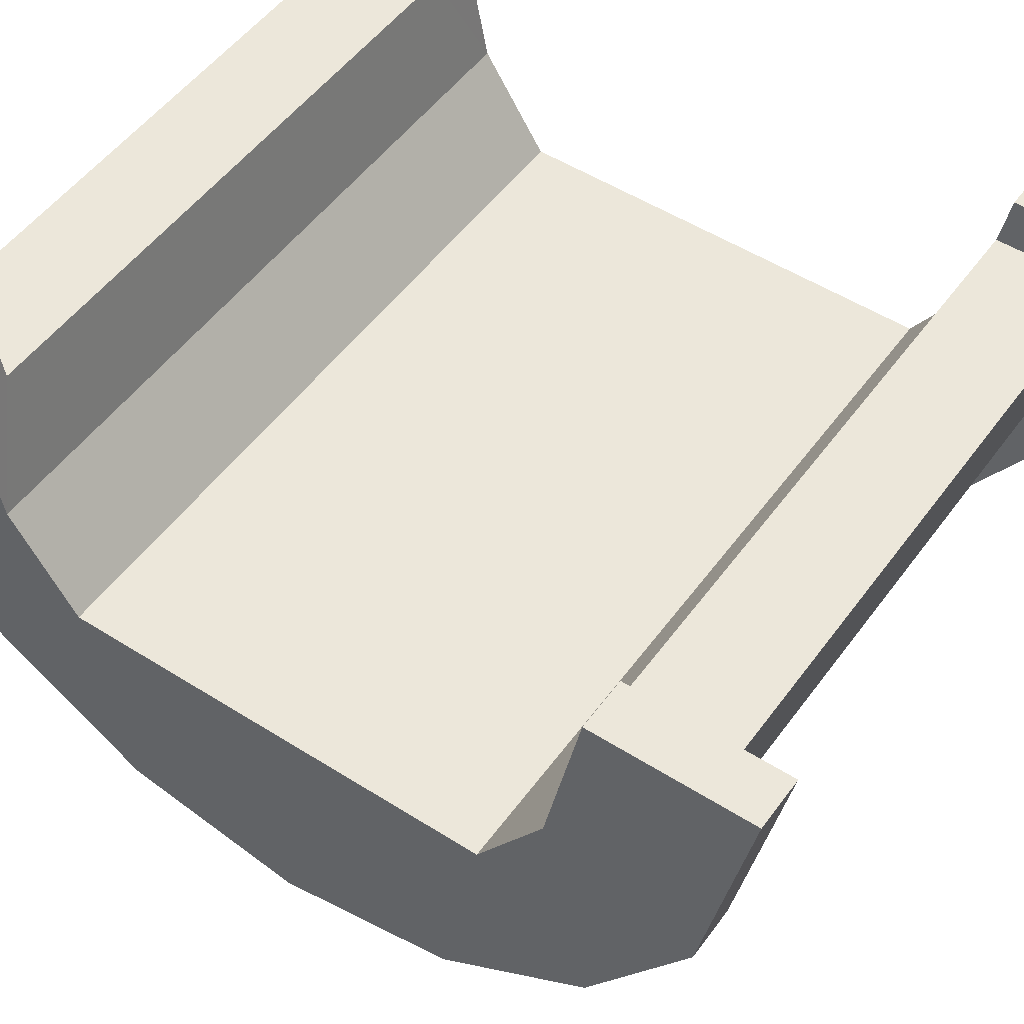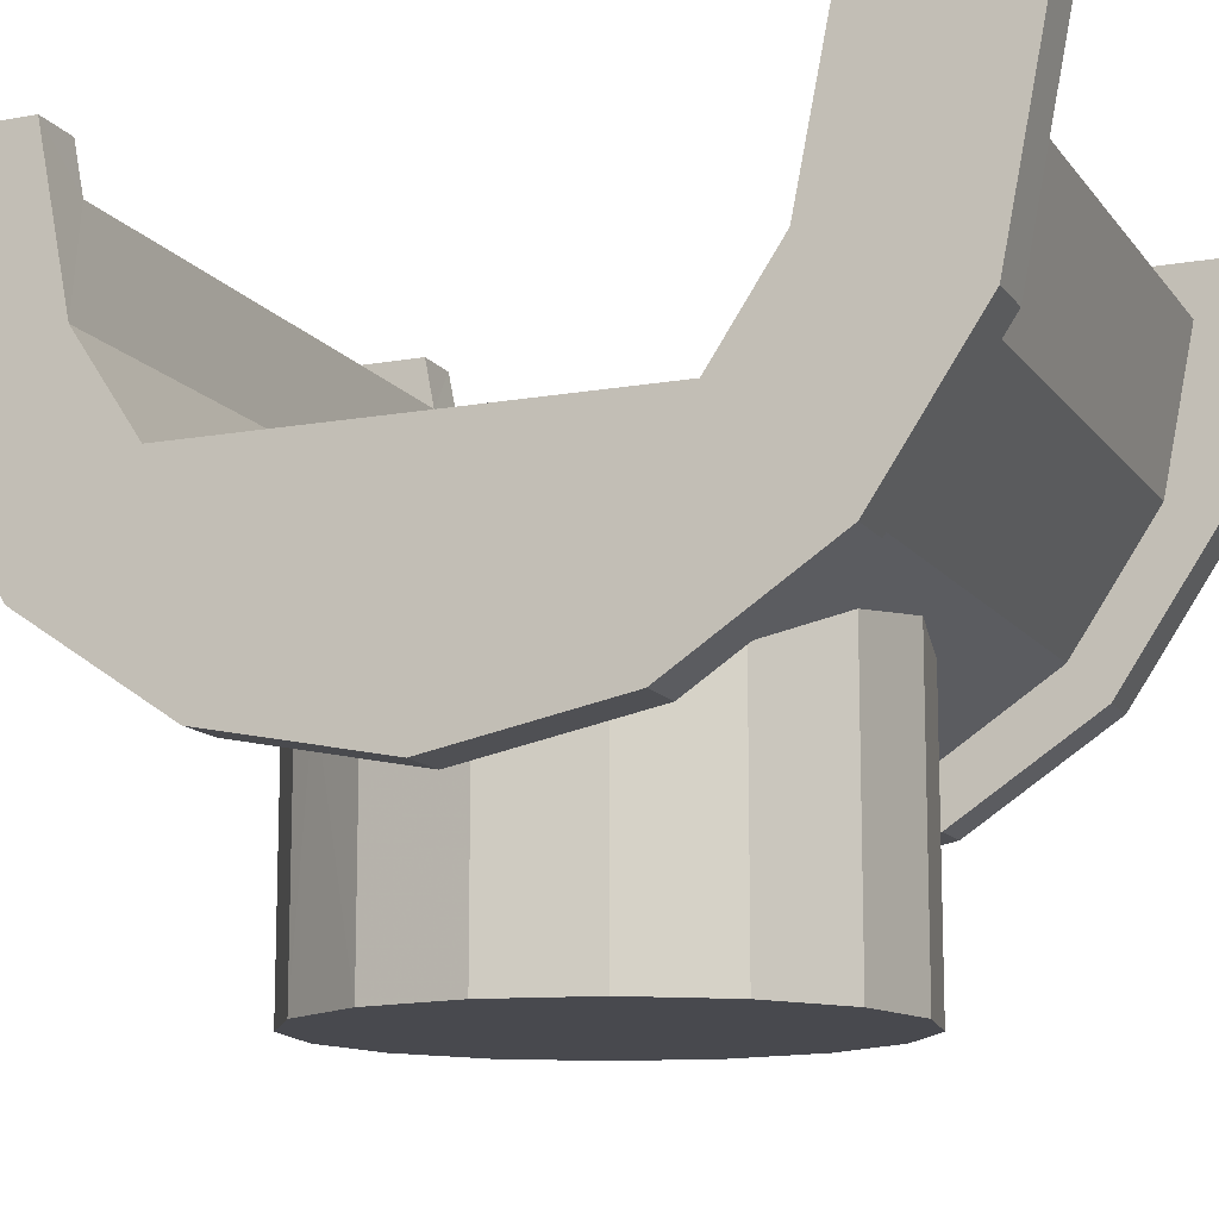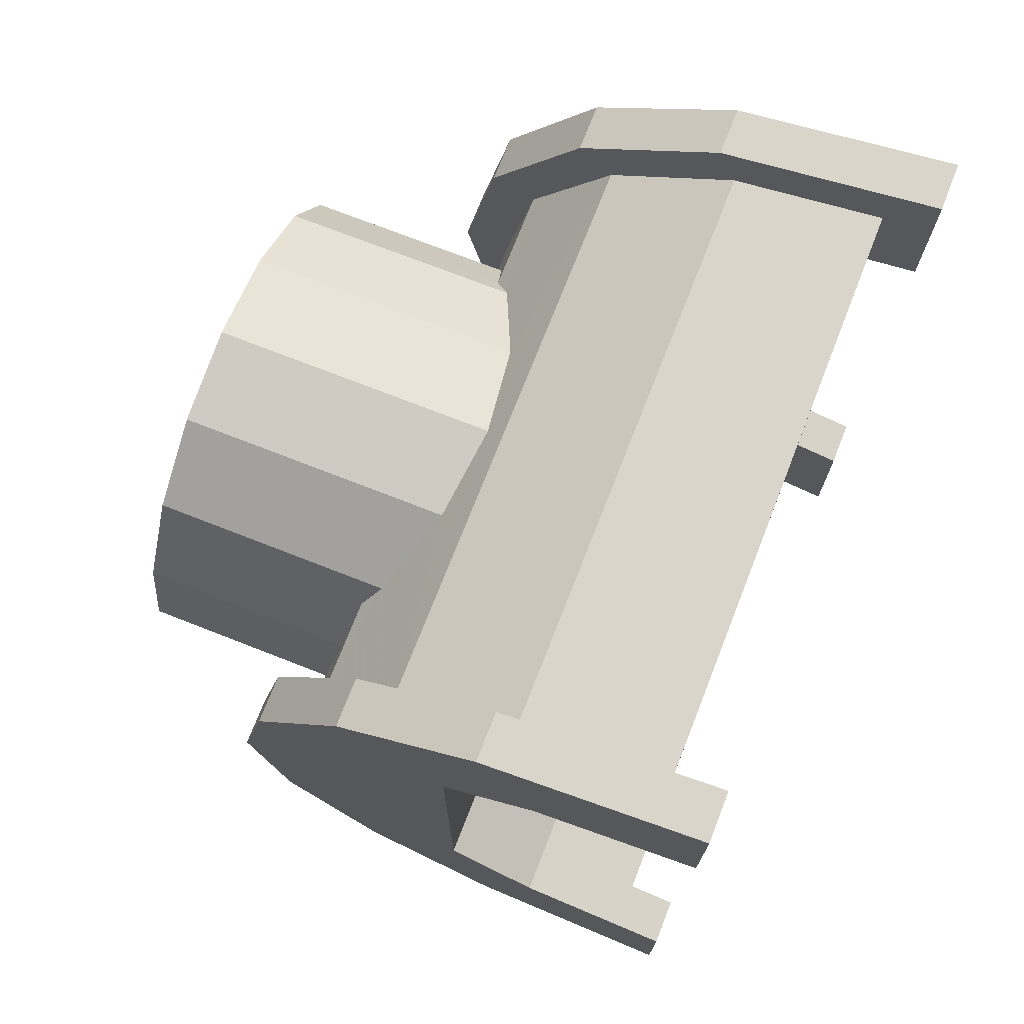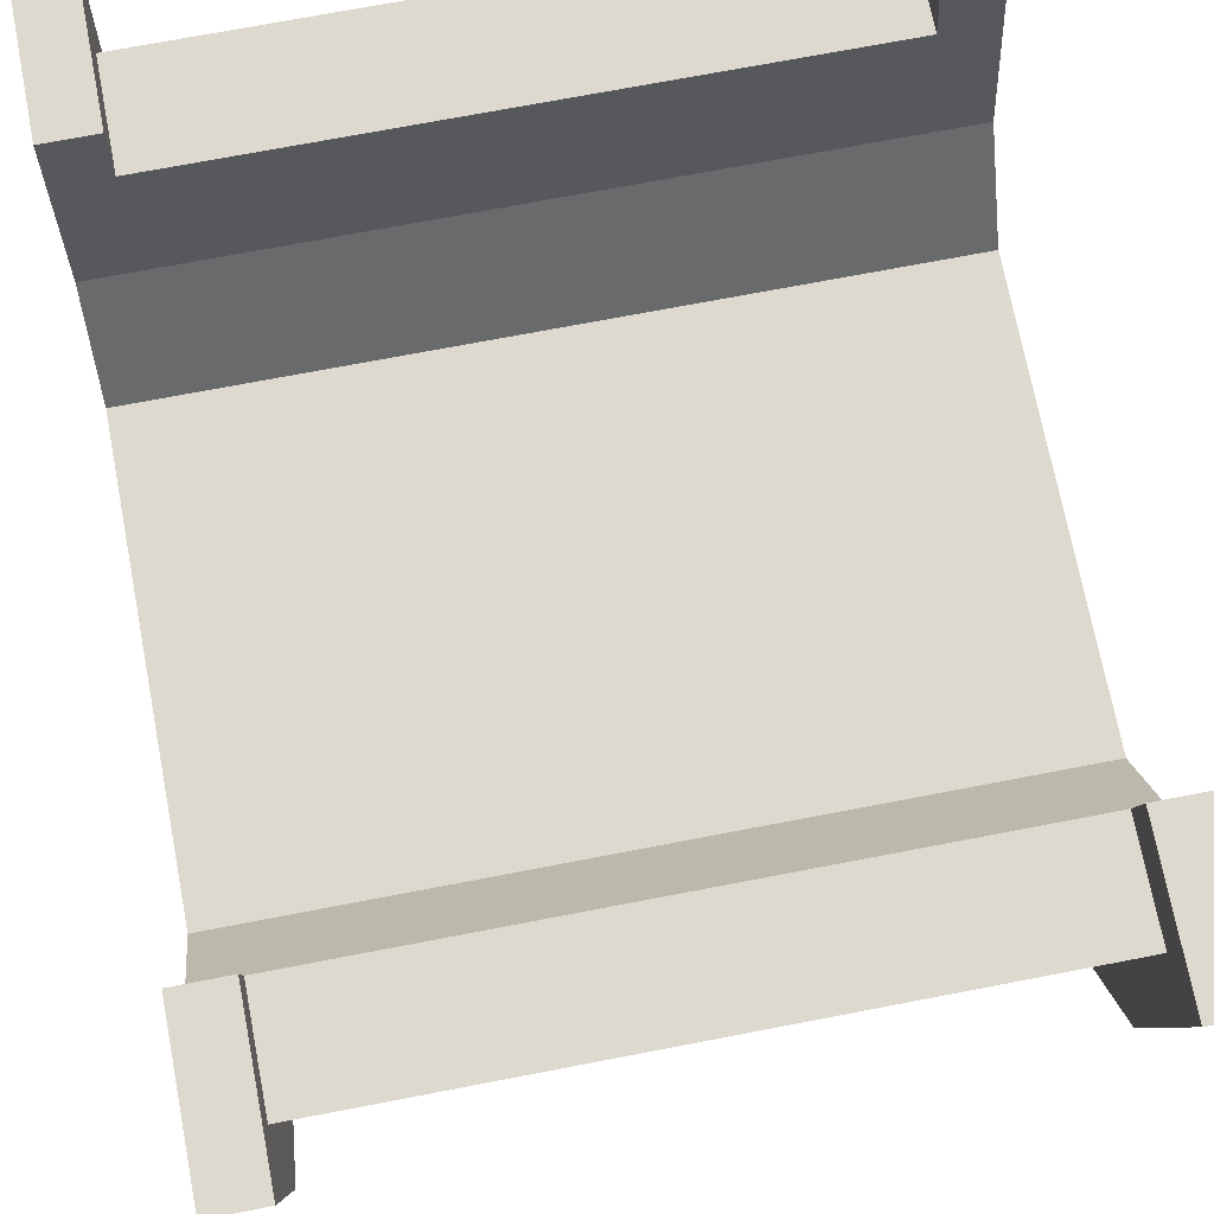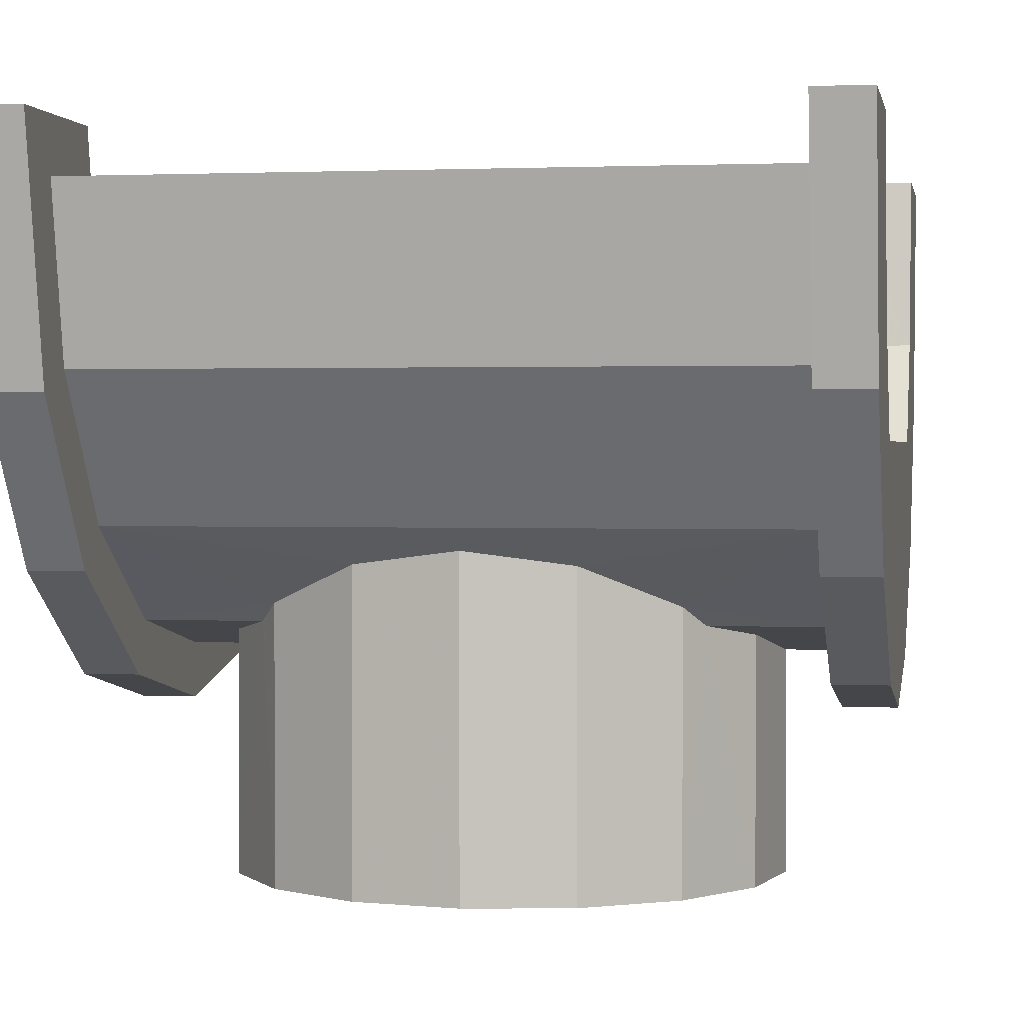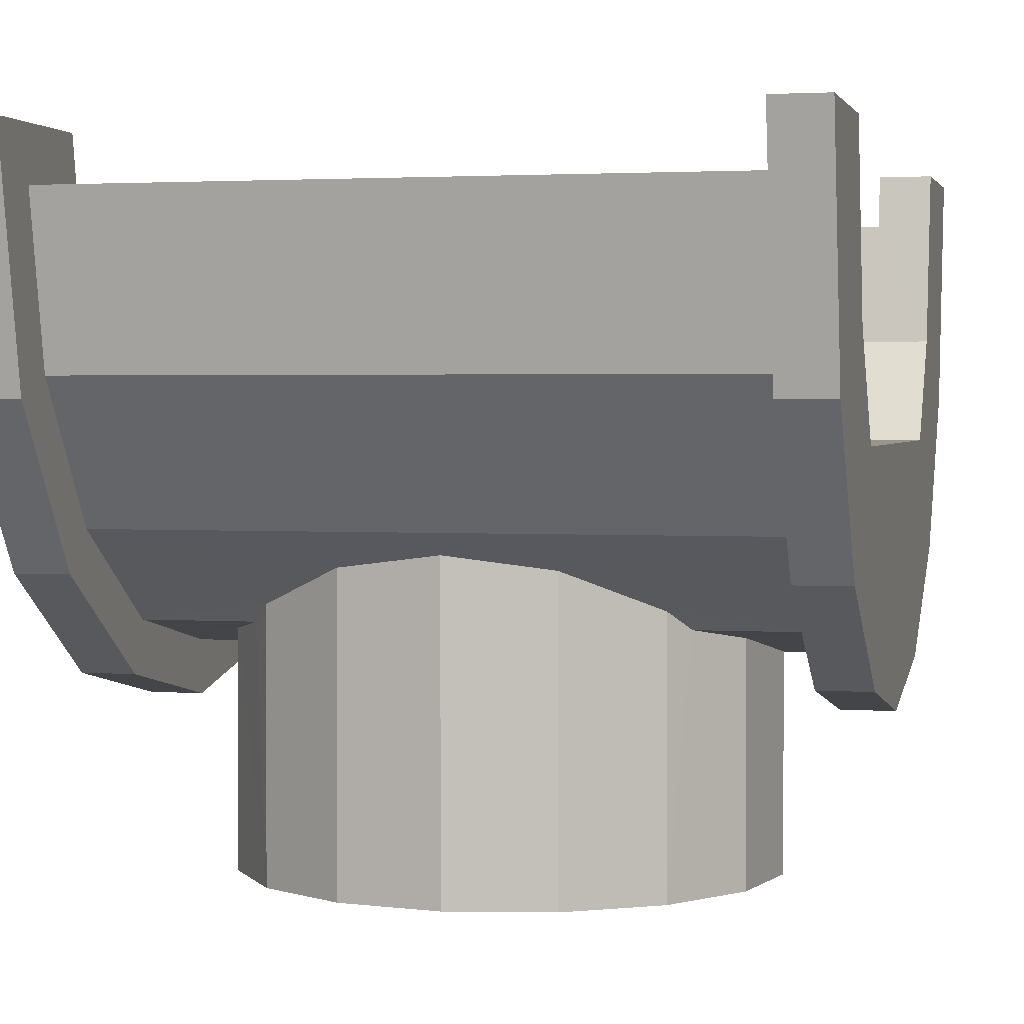
<metadata>
{"format":"obj","ext":"obj","renderer":"f3d","projection":"perspective","resolution":1024,"background":"white","views":[{"elev":50.9,"azim":124.8,"up":"+Y"},{"elev":-12.7,"azim":112.5,"up":"+Y"},{"elev":72.9,"azim":111.4,"up":"+Z"},{"elev":71.6,"azim":-10.9,"up":"+Y"},{"elev":1.3,"azim":10.0,"up":"+Y"},{"elev":2.2,"azim":-166.3,"up":"+Y"}]}
</metadata>
<code>
v  0.0689 0.0673 0.0536
v  0.0591 0.0896 0.0581
v  0.0689 0.0994 0.06
v  0.0591 0.0994 0.06
v  0.0591 0.0896 0.0778
v  0.0591 0.0994 0.0897
v  0.0591 0.056 0.0811
v  0.0591 0.0598 0.0718
v  -0.0591 0.0598 0.0718
v  -0.0591 0.0896 0.0778
v  -0.0591 0.0896 0.0581
v  -0.0689 0.0673 0.0536
v  0.0689 0.0485 0.0411
v  -0.0689 0.0485 0.0411
v  -0.0689 0.0485 -0.0411
v  0.0689 0.0485 -0.0411
v  0.0689 0.0085 0.0336
v  0.0689 0.0085 -0.0336
v  0.0689 0.0018 -0
v  0.0591 0.0085 0.0336
v  0.0591 0.0018 -0
v  0.0591 0.0177 0.0298
v  0.0591 0.0118 -0
v  0.0689 0.056 0.0811
v  0.0591 0.0275 0.0621
v  0.0689 0.0275 0.0621
v  0.0689 0.0994 0.0897
v  -0.0591 0.0275 0.0621
v  -0.0591 0.0346 0.055
v  -0.0591 0.056 0.0811
v  -0.0591 0.0994 0.0897
v  -0.0591 0.0994 0.06
v  -0.0348 0.0211 0.0348
v  -0.0188 0.0282 0.0455
v  -0.0591 0.0177 0.0298
v  -0.0348 -0.0276 0.0348
v  -0.0188 -0.0276 0.0455
v  0.0492 -0.0276 -0
v  0.0455 -0.0276 0.0188
v  0.0455 -0.0276 -0.0188
v  -0.0492 0.0118 -0
v  -0.0492 -0.0276 -0
v  -0.0455 -0.0276 0.0188
v  -0.0455 0.0156 0.0188
v  -0.0382 0.0177 0.0298
v  -0.0591 0.0118 -0
v  -0.0591 0.0018 -0
v  -0.0591 0.0085 0.0336
v  -0.0689 0.0275 0.0621
v  -0.0689 0.0085 0.0336
v  -0.0689 0.056 0.0811
v  -0.0689 0.0994 0.0897
v  -0.0689 0.0994 0.06
v  -0.0455 0.0156 -0.0188
v  -0.0591 0.0177 -0.0298
v  -0.0455 -0.0276 -0.0188
v  -0.0382 0.0177 -0.0298
v  -0.0348 -0.0276 -0.0348
v  -0.0348 0.0211 -0.0348
v  -0.0188 0.0282 -0.0455
v  -0.0591 0.0346 -0.055
v  -0.0591 0.0085 -0.0336
v  -0.0591 0.0275 -0.0621
v  -0.0689 0.0085 -0.0336
v  -0.0689 0.0275 -0.0621
v  -0.0689 0.0018 -0
v  -0.0689 0.0673 -0.0536
v  -0.0689 0.056 -0.0811
v  -0.0689 0.0994 -0.06
v  -0.0689 0.0994 -0.0897
v  -0.0591 0.0994 -0.06
v  -0.0591 0.0994 -0.0897
v  -0.0591 0.0896 -0.0778
v  -0.0591 0.0896 -0.0581
v  0.0689 0.0673 -0.0536
v  0.0689 0.0275 -0.0621
v  0.0689 0.056 -0.0811
v  0.0591 0.056 -0.0811
v  0.0591 0.0275 -0.0621
v  0.0591 0.0085 -0.0336
v  0.0591 0.0177 -0.0298
v  0.0492 0.0118 -0
v  0.0455 0.0156 0.0188
v  0.0382 0.0177 0.0298
v  0.0348 0.0211 0.0348
v  0.0591 0.0346 0.055
v  0.0188 0.0282 0.0455
v  0 0.0307 0.0492
v  0 -0.0276 0.0492
v  0.0455 0.0156 -0.0188
v  0.0348 -0.0276 -0.0348
v  0.0382 0.0177 -0.0298
v  0.0348 0.0211 -0.0348
v  0.0591 0.0346 -0.055
v  0.0188 0.0282 -0.0455
v  0.0188 -0.0276 -0.0455
v  -0.0188 -0.0276 -0.0455
v  0 -0.0276 -0.0492
v  0 0.0307 -0.0492
v  -0.0591 0.0598 -0.0718
v  0.0591 0.0598 -0.0718
v  0.0591 0.0896 -0.0778
v  -0.0591 0.056 -0.0811
v  0.0591 0.0896 -0.0581
v  0.0689 0.0994 -0.06
v  0.0689 0.0994 -0.0897
v  0.0591 0.0994 -0.0897
v  0.0591 0.0994 -0.06
v  0.0348 -0.0276 0.0348
v  0.0188 -0.0276 0.0455
g Mesh
f 1 2 3
f 3 2 4
f 4 2 5 6
f 7 6 5 8
f 9 8 5 10
f 11 10 5 2
f 11 2 1 12
f 12 1 13 14
f 15 14 13 16
f 16 13 17 18
f 18 17 19
f 19 17 20 21
f 21 20 22 23
f 24 7 25 26
f 17 26 25 20
f 17 13 26
f 26 13 1 24
f 24 1 3 27
f 27 3 4 6
f 27 6 7 24
f 28 29 9 30
f 30 9 10 31
f 32 31 10 11
f 33 34 29
f 33 29 35
f 34 33 36 37
f 38 39 40
f 41 42 43 44
f 45 44 43 36
f 45 36 33
f 33 35 45
f 45 35 44
f 41 44 35 46
f 47 46 35 48
f 48 35 29 28
f 48 28 49 50
f 50 49 14
f 12 14 49 51
f 30 51 49 28
f 51 30 31 52
f 53 52 31 32
f 32 11 53
f 53 11 12
f 54 41 46
f 54 46 55
f 42 41 54 56
f 56 54 57 58
f 58 57 59
f 59 57 55
f 57 54 55
f 60 59 55 61
f 61 55 62 63
f 63 62 64 65
f 65 64 15
f 15 64 50 14
f 64 66 50
f 66 64 62 47
f 46 47 62 55
f 50 66 47 48
f 65 15 67 68
f 68 67 69 70
f 70 69 71 72
f 73 72 71 74
f 69 74 71
f 74 69 67
f 75 67 15 16
f 75 16 76 77
f 78 77 76 79
f 80 79 76 18
f 76 16 18
f 21 80 18 19
f 81 80 21 23
f 82 23 22 83
f 22 84 83
f 22 85 84
f 85 22 86 87
f 88 34 37 89
f 83 39 38 82
f 82 38 40 90
f 90 40 91 92
f 93 92 91
f 81 92 93
f 81 90 92
f 82 90 81 23
f 94 81 93 95
f 95 93 91 96
f 97 58 59 60
f 98 97 60 99
f 99 94 95
f 61 100 101 94
f 94 79 80 81
f 101 78 79 94
f 73 102 101 100
f 73 100 103 72
f 70 72 103 68
f 68 103 63 65
f 63 103 100 61
f 67 75 104 74
f 105 104 75
f 105 75 77 106
f 107 106 77 78
f 102 107 78 101
f 108 107 102 104
f 104 102 73 74
f 108 104 105
f 107 108 105 106
f 98 99 95 96
f 39 83 84 109
f 84 85 109
f 110 109 85 87
f 89 110 87 88
f 53 12 51 52
f 86 8 9 29
f 88 87 86
f 29 34 88
f 88 86 29
f 99 60 61
f 99 61 94
f 89 37 97 98
f 37 36 58 97
f 36 43 56 58
f 43 42 56
f 110 89 98 96
f 109 110 96 91
f 39 109 91 40
f 25 7 8 86
f 20 25 86 22

</code>
